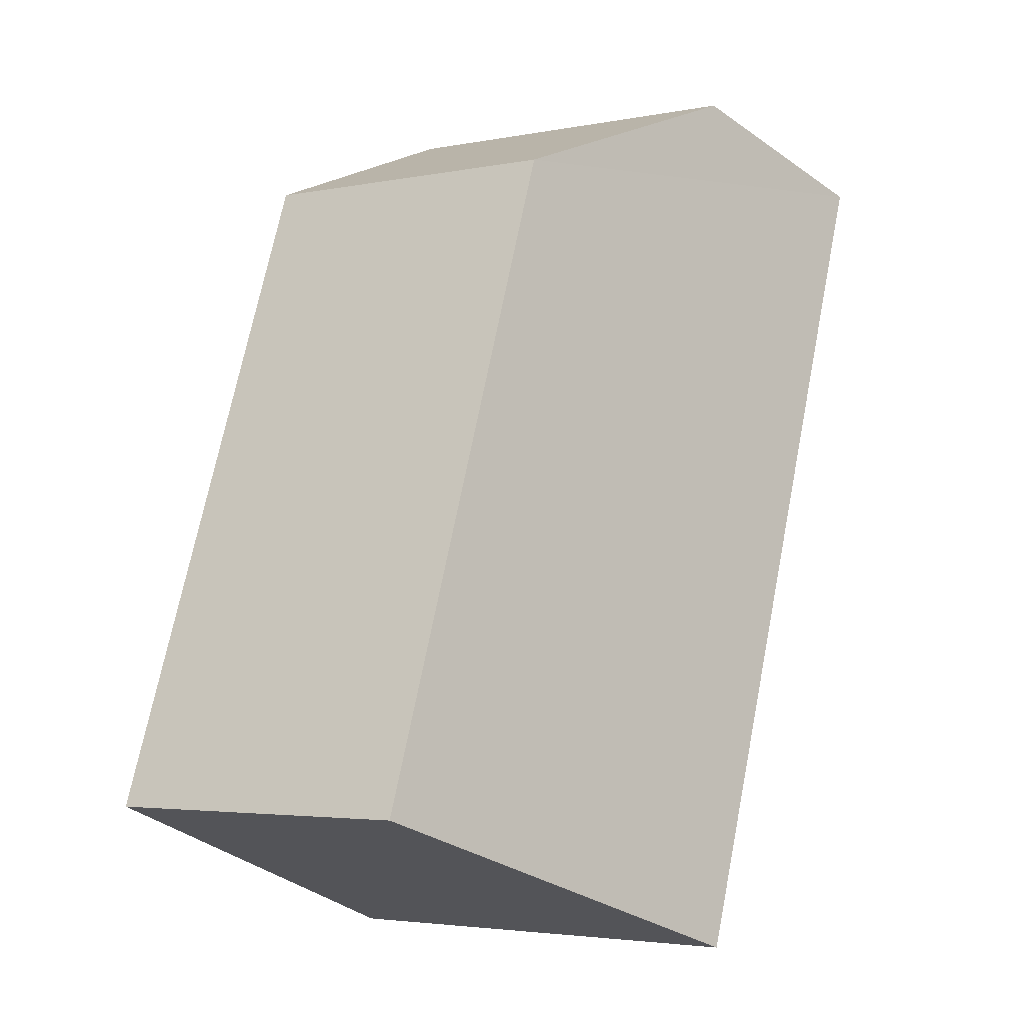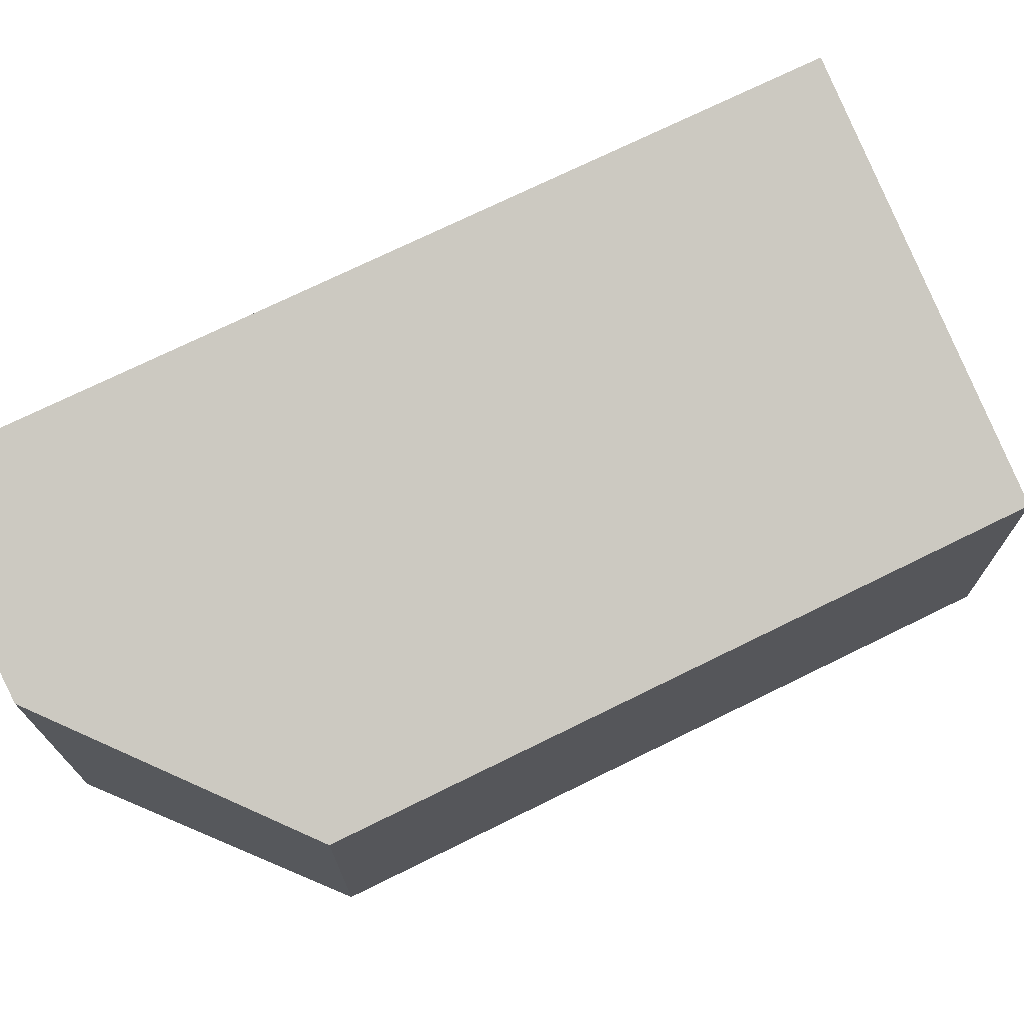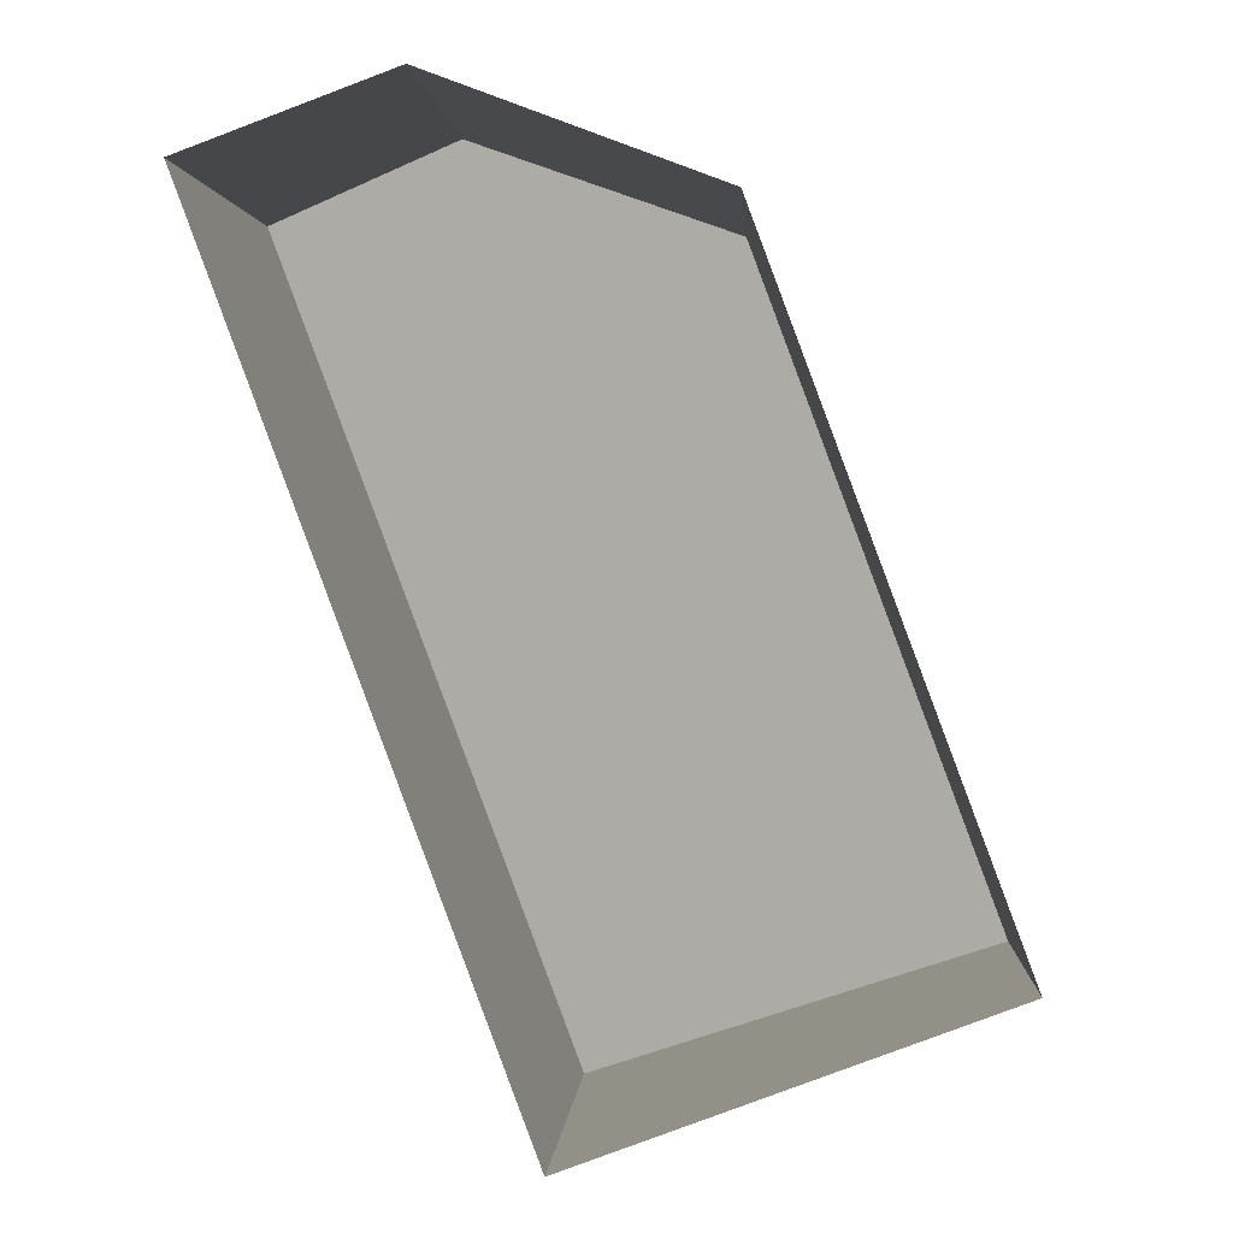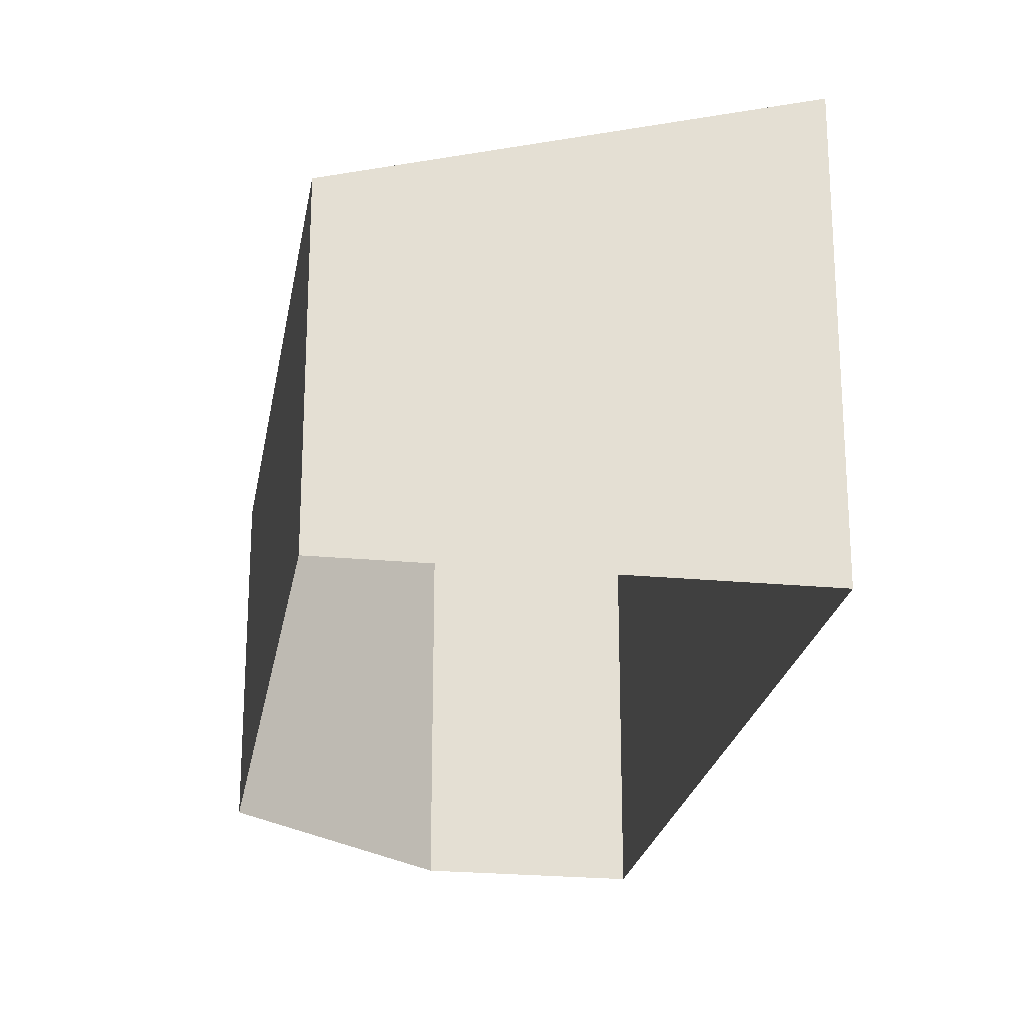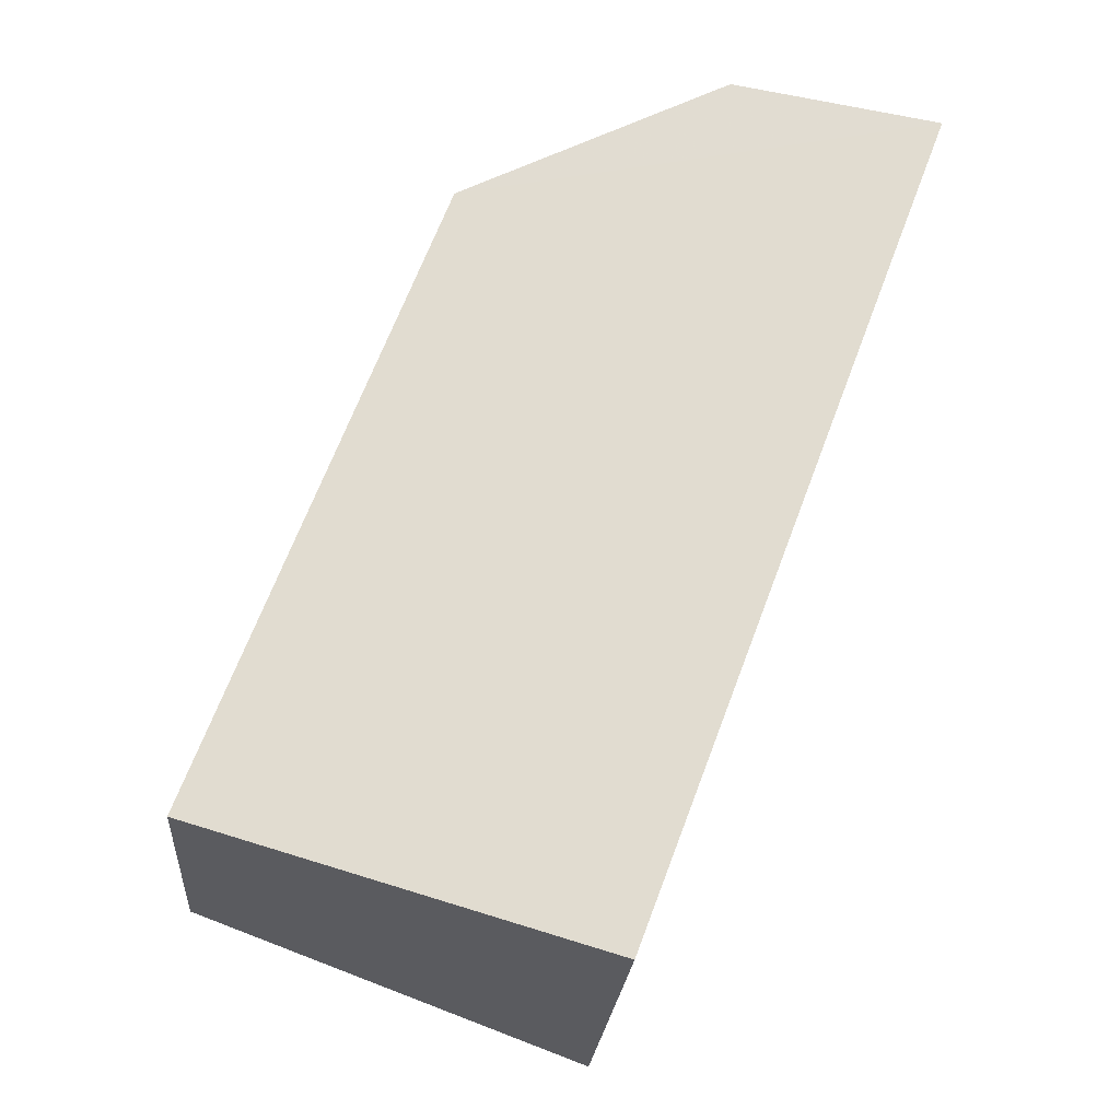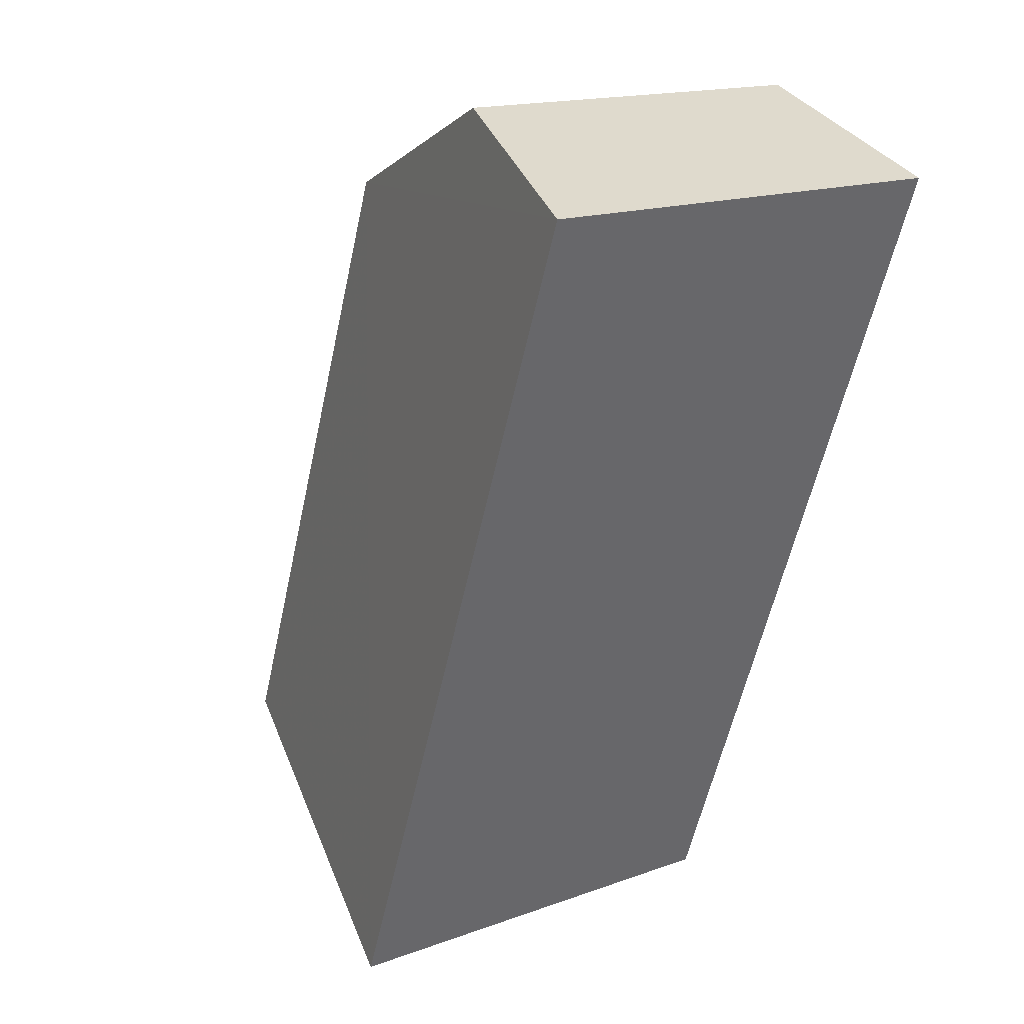
<metadata>
{"format":"obj","ext":"obj","renderer":"f3d","projection":"perspective","resolution":1024,"background":"white","views":[{"elev":-3.5,"azim":-56.4,"up":"+Y"},{"elev":73.5,"azim":-136.6,"up":"+Z"},{"elev":1.1,"azim":-176.4,"up":"+Y"},{"elev":-23.0,"azim":-29.7,"up":"+Z"},{"elev":-23.1,"azim":-4.3,"up":"+Y"},{"elev":16.1,"azim":52.9,"up":"+Y"}]}
</metadata>
<code>
v -3.159e+05 4.006e+04 4.005
v -3.159e+05 4.007e+04 4.005
v -3.159e+05 4.006e+04 4.002
v -3.159e+05 4.007e+04 4.004
v -3.159e+05 4.007e+04 4.002
v -3.159e+05 4.007e+04 10.65
v -3.159e+05 4.007e+04 9.624
v -3.159e+05 4.007e+04 11.66
v -3.159e+05 4.006e+04 9.624
v -3.159e+05 4.006e+04 11.66
f 1 2 3
f 2 4 5
f 2 5 3
f 6 7 8
f 7 9 10
f 8 7 10
f 6 5 4
f 6 8 5
f 7 4 2
f 7 6 4
f 9 1 3
f 10 9 3
f 7 2 1
f 9 7 1
f 10 3 5
f 8 10 5

</code>
